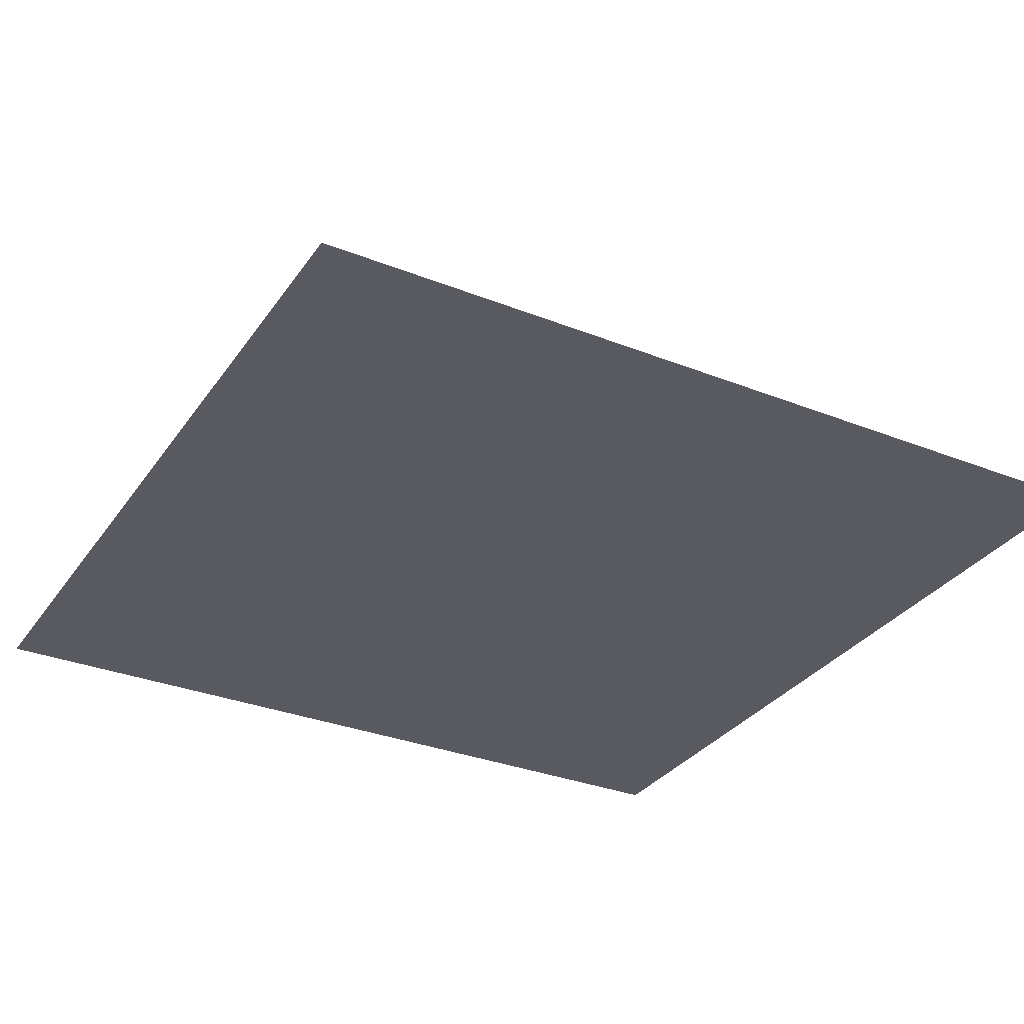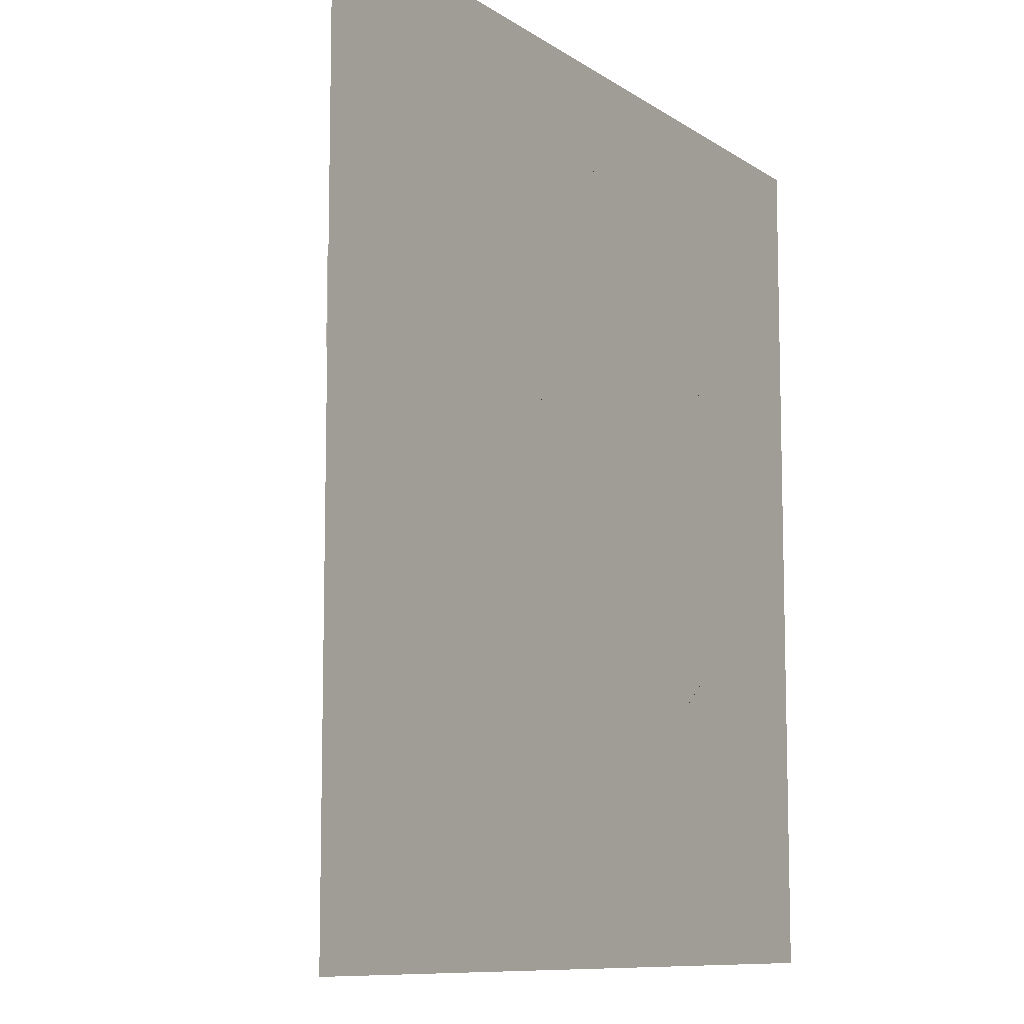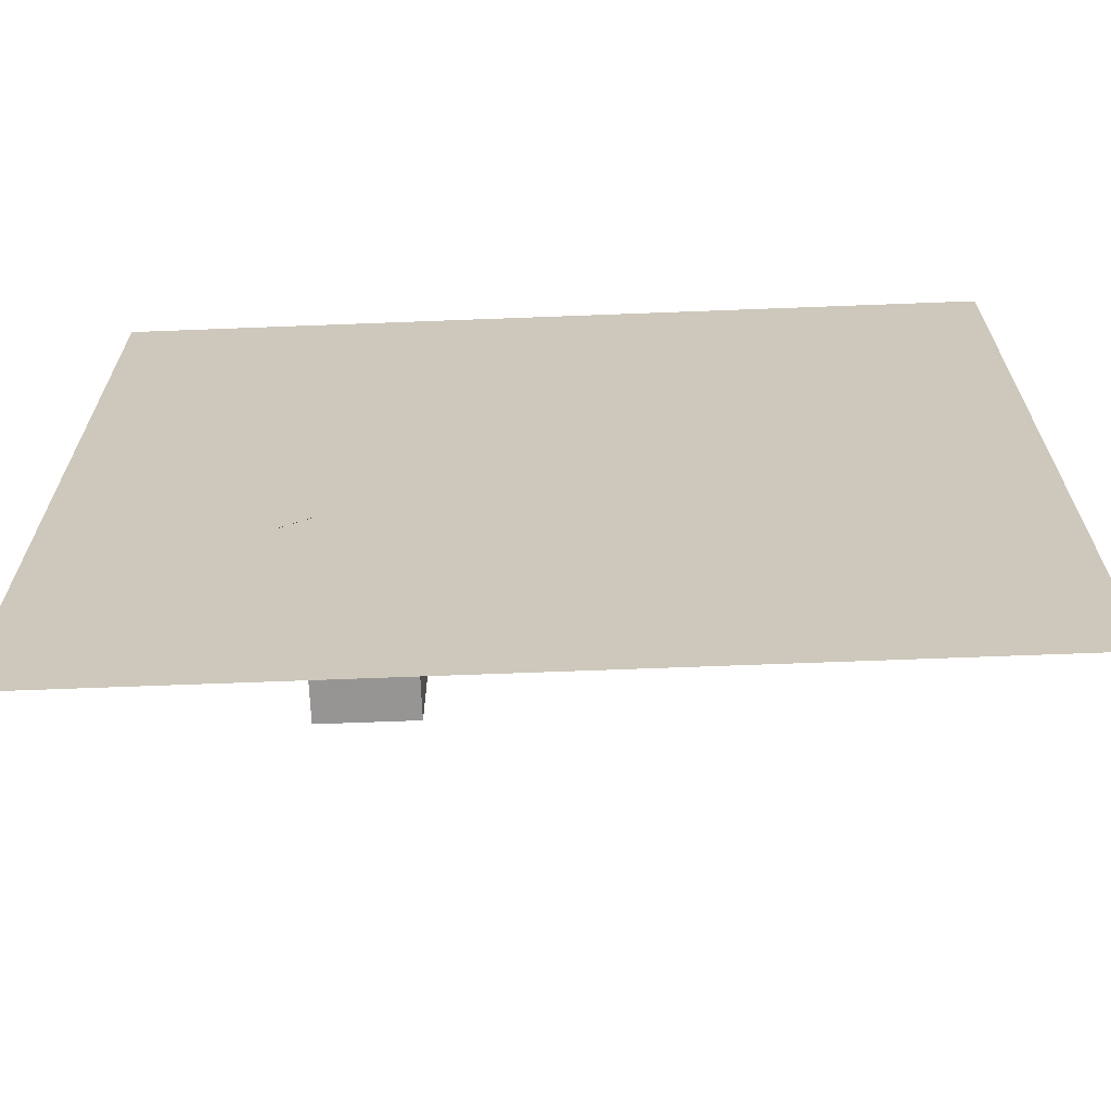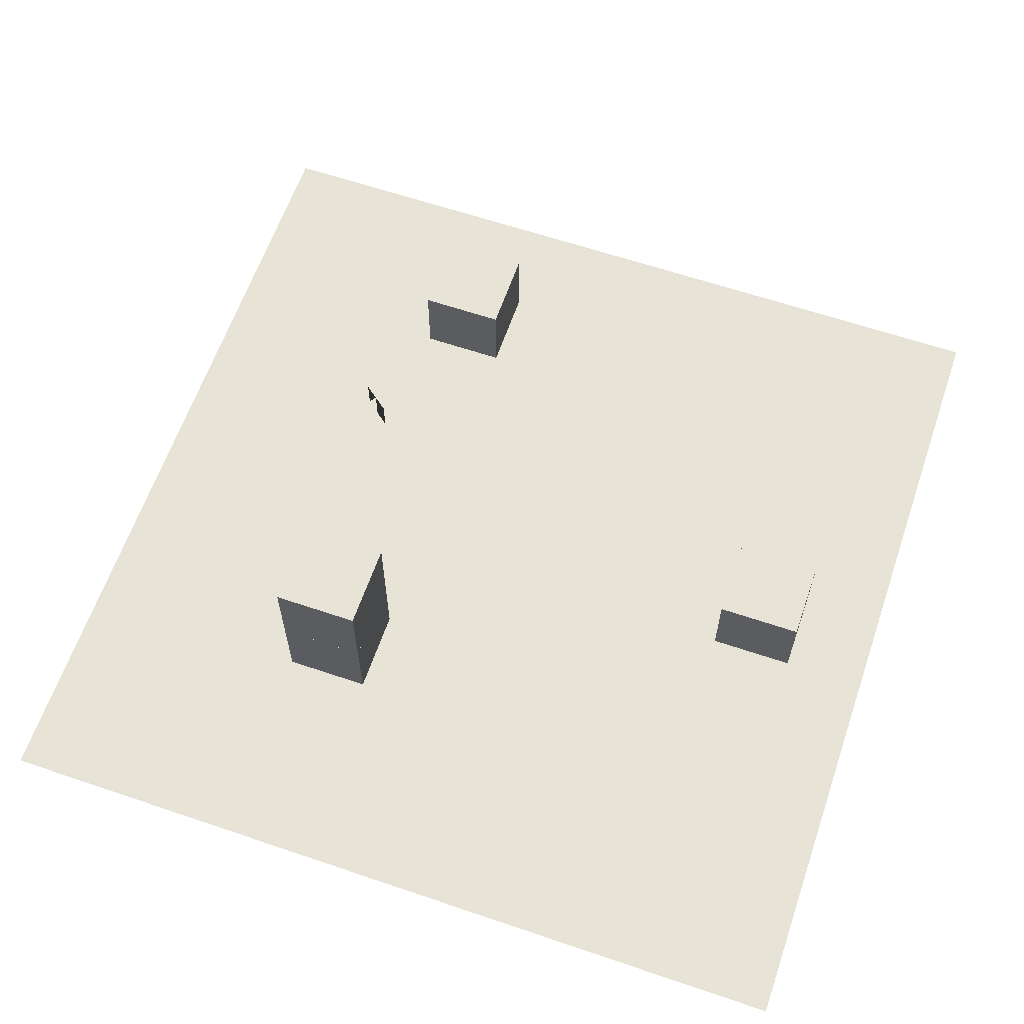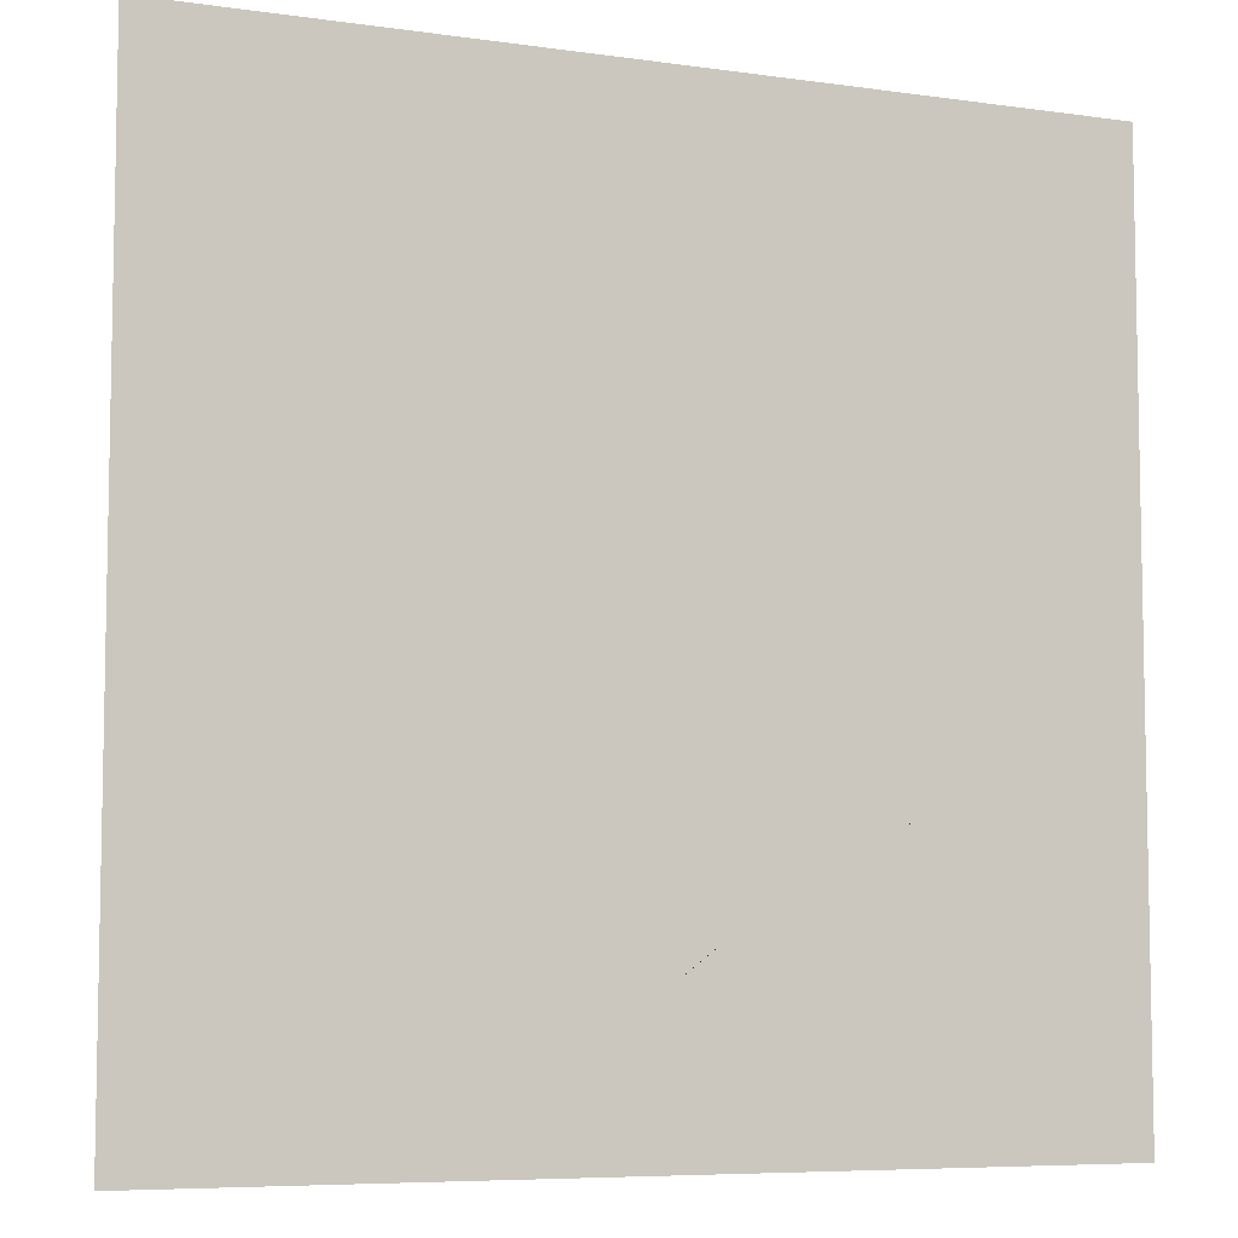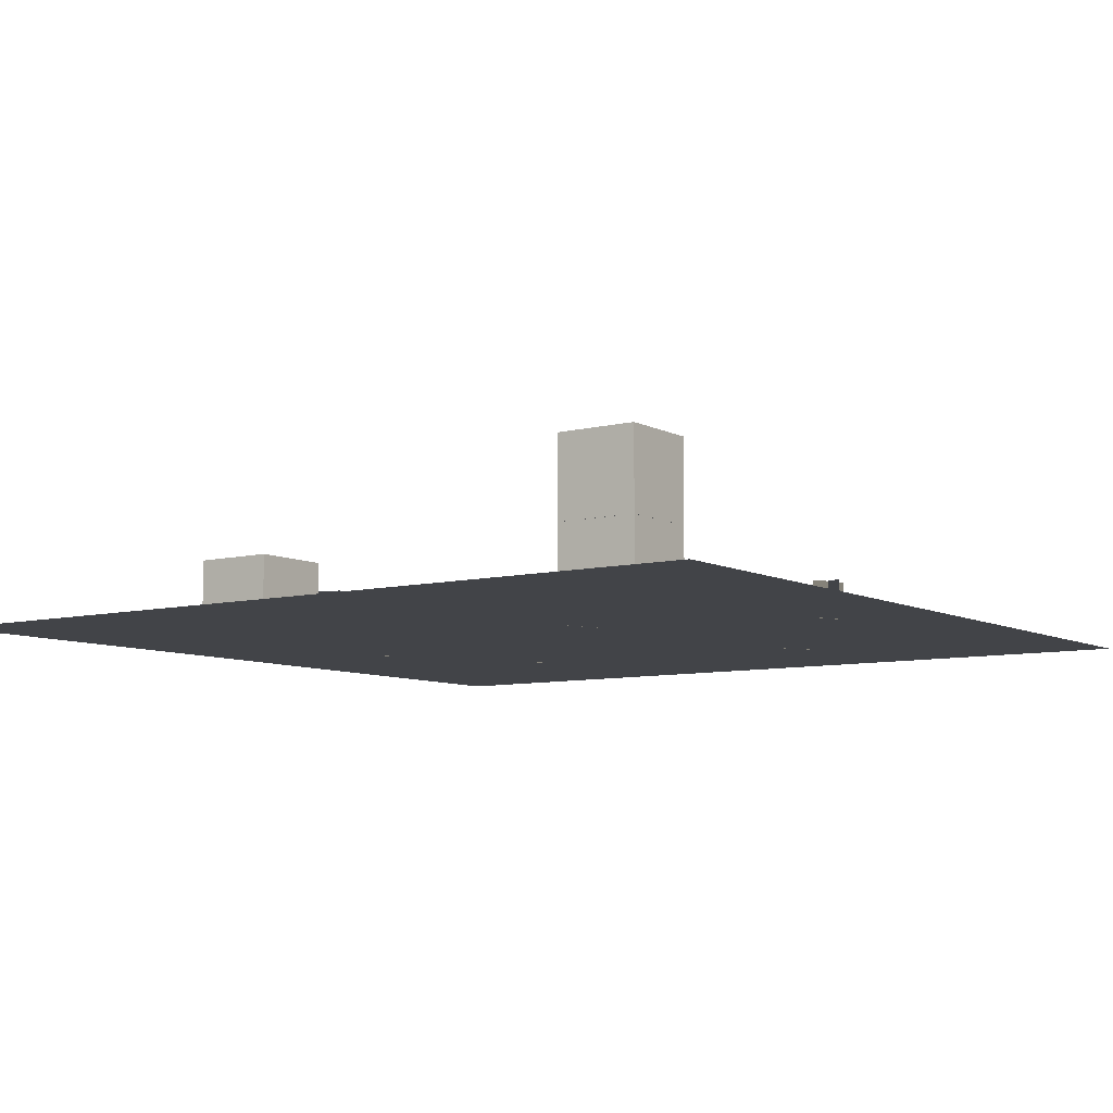
<metadata>
{"format":"obj","ext":"obj","renderer":"f3d","projection":"perspective","resolution":1024,"background":"white","views":[{"elev":-31.9,"azim":150.9,"up":"+Y"},{"elev":-9.5,"azim":-59.0,"up":"+Z"},{"elev":-67.6,"azim":2.2,"up":"+Z"},{"elev":62.4,"azim":19.0,"up":"+Y"},{"elev":-6.9,"azim":-22.4,"up":"+Z"},{"elev":-8.0,"azim":-54.8,"up":"+Y"}]}
</metadata>
<code>
o Grass1_Plane.001
v -1.126 -0.001994 0.9497
v -0.7358 -0.001994 1.103
v -1.126 0.4175 0.9497
v -0.7358 0.4175 1.103
f 2 4 3
f 1 2 3
o Cube1_Cube.003
v -2.192 0.006315 2.567
v -2.192 0.006315 1.567
v -1.192 0.006315 1.567
v -1.192 0.006315 2.567
v -2.192 1.006 2.567
v -2.192 1.006 1.567
v -1.192 1.006 1.567
v -1.192 1.006 2.567
f 10 6 5
f 11 7 6
f 12 8 7
f 9 5 8
f 6 7 8
f 11 10 9
f 9 10 5
f 10 11 6
f 11 12 7
f 12 9 8
f 5 6 8
f 12 11 9
o Surface_Plane
v -5 0 5
v 5 0 5
v -5 0 -5
v 5 0 -5
f 14 16 15
f 13 14 15
o Cube3_Cube.004
v -2.192 0.006315 -2.767
v -2.192 0.006315 -3.767
v -1.192 0.006315 -3.767
v -1.192 0.006315 -2.767
v -2.192 1.006 -2.767
v -2.192 1.006 -3.767
v -1.192 1.006 -3.767
v -1.192 1.006 -2.767
f 22 18 17
f 23 19 18
f 24 20 19
f 21 17 20
f 18 19 20
f 23 22 21
f 21 22 17
f 22 23 18
f 23 24 19
f 24 21 20
f 17 18 20
f 24 23 21
o Cube4_Cube.005
v 3.012 0.006315 0.4562
v 3.012 0.006315 -0.5437
v 4.012 0.006315 -0.5437
v 4.012 0.006315 0.4562
v 3.012 1.006 0.4562
v 3.012 1.006 -0.5437
v 4.012 1.006 -0.5437
v 4.012 1.006 0.4562
f 30 26 25
f 31 27 26
f 32 28 27
f 29 25 28
f 26 27 28
f 31 30 29
f 29 30 25
f 30 31 26
f 31 32 27
f 32 29 28
f 25 26 28
f 32 31 29
o Cube2_Cube.006
v -2.192 1.007 2.567
v -2.192 1.007 1.567
v -1.192 1.007 1.567
v -1.192 1.007 2.567
v -2.192 2.007 2.567
v -2.192 2.007 1.567
v -1.192 2.007 1.567
v -1.192 2.007 2.567
f 38 34 33
f 39 35 34
f 40 36 35
f 37 33 36
f 34 35 36
f 39 38 37
f 37 38 33
f 38 39 34
f 39 40 35
f 40 37 36
f 33 34 36
f 40 39 37
o Grass1.001_Plane.002
v -1.008 -0.001994 1.222
v -0.8541 -0.001994 0.8314
v -1.008 0.4175 1.222
v -0.8541 0.4175 0.8314
f 41 42 44
f 43 41 44
o Grass1.002_Plane.003
v -2.603 -0.001994 -1.204
v -2.343 -0.001994 -1.533
v -2.603 0.4175 -1.204
v -2.343 0.4175 -1.533
f 46 48 47
f 45 46 47
o Grass1.003_Plane.004
v -2.308 -0.001994 -1.239
v -2.637 -0.001994 -1.498
v -2.308 0.4175 -1.239
v -2.637 0.4175 -1.498
f 49 50 52
f 51 49 52
o Grass1.004_Plane.005
v 0.1952 -0.001994 -3.274
v 0.5296 -0.001994 -3.021
v 0.1952 0.4175 -3.274
v 0.5296 0.4175 -3.021
f 53 54 56
f 55 53 56
o Grass1.005_Plane.006
v 0.2357 -0.001994 -2.98
v 0.489 -0.001994 -3.315
v 0.2357 0.4175 -2.98
v 0.489 0.4175 -3.315
f 58 60 59
f 57 58 59
o Grass1.006_Plane.007
v 2.598 -0.001994 1.67
v 2.958 -0.001994 1.886
v 2.598 0.4175 1.67
v 2.958 0.4175 1.886
f 62 64 63
f 61 62 63
o Grass1.007_Plane.008
v 2.67 -0.001994 1.958
v 2.886 -0.001994 1.598
v 2.67 0.4175 1.958
v 2.886 0.4175 1.598
f 65 66 68
f 67 65 68
o Grass1.008_Plane.009
v 2.263 -0.001994 -2.047
v 2.591 -0.001994 -1.785
v 2.263 0.4175 -2.047
v 2.591 0.4175 -1.785
f 70 72 71
f 69 70 71
o Grass1.009_Plane.010
v 2.297 -0.001994 -1.752
v 2.558 -0.001994 -2.08
v 2.297 0.4175 -1.752
v 2.558 0.4175 -2.08
f 73 74 76
f 75 73 76
o Grass1.010_Plane.011
v -0.2394 -0.001994 3.65
v 0.1427 -0.001994 3.823
v -0.2394 0.4175 3.65
v 0.1427 0.4175 3.823
f 77 78 80
f 79 77 80
o Grass1.011_Plane.012
v -0.1349 -0.001994 3.927
v 0.03826 -0.001994 3.545
v -0.1349 0.4175 3.927
v 0.03826 0.4175 3.545
f 82 84 83
f 81 82 83

</code>
